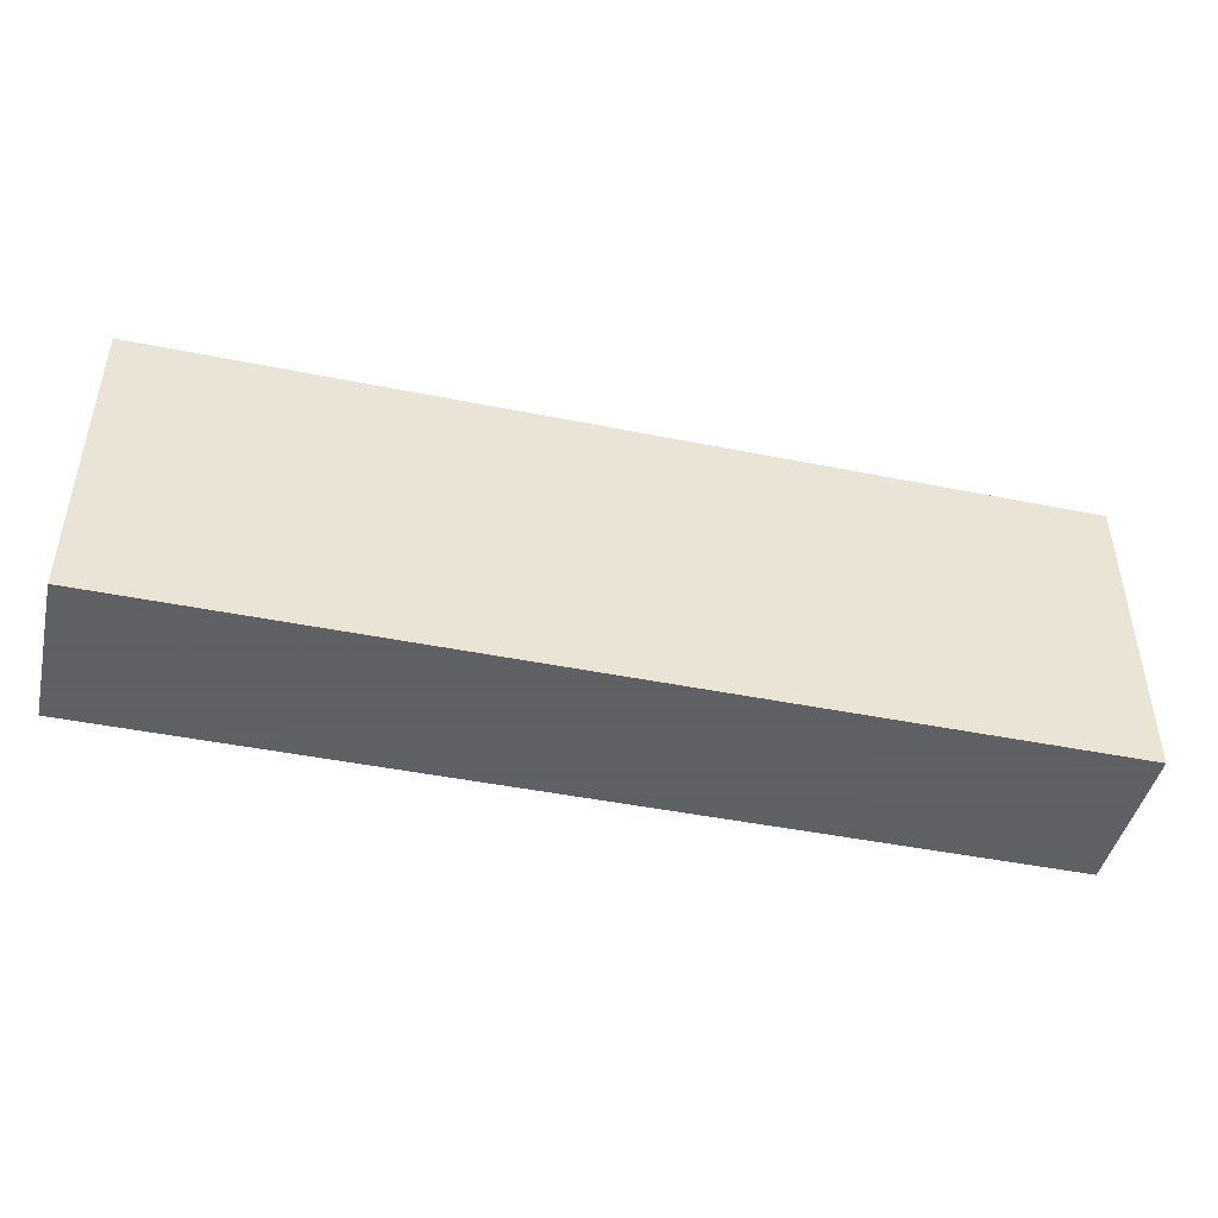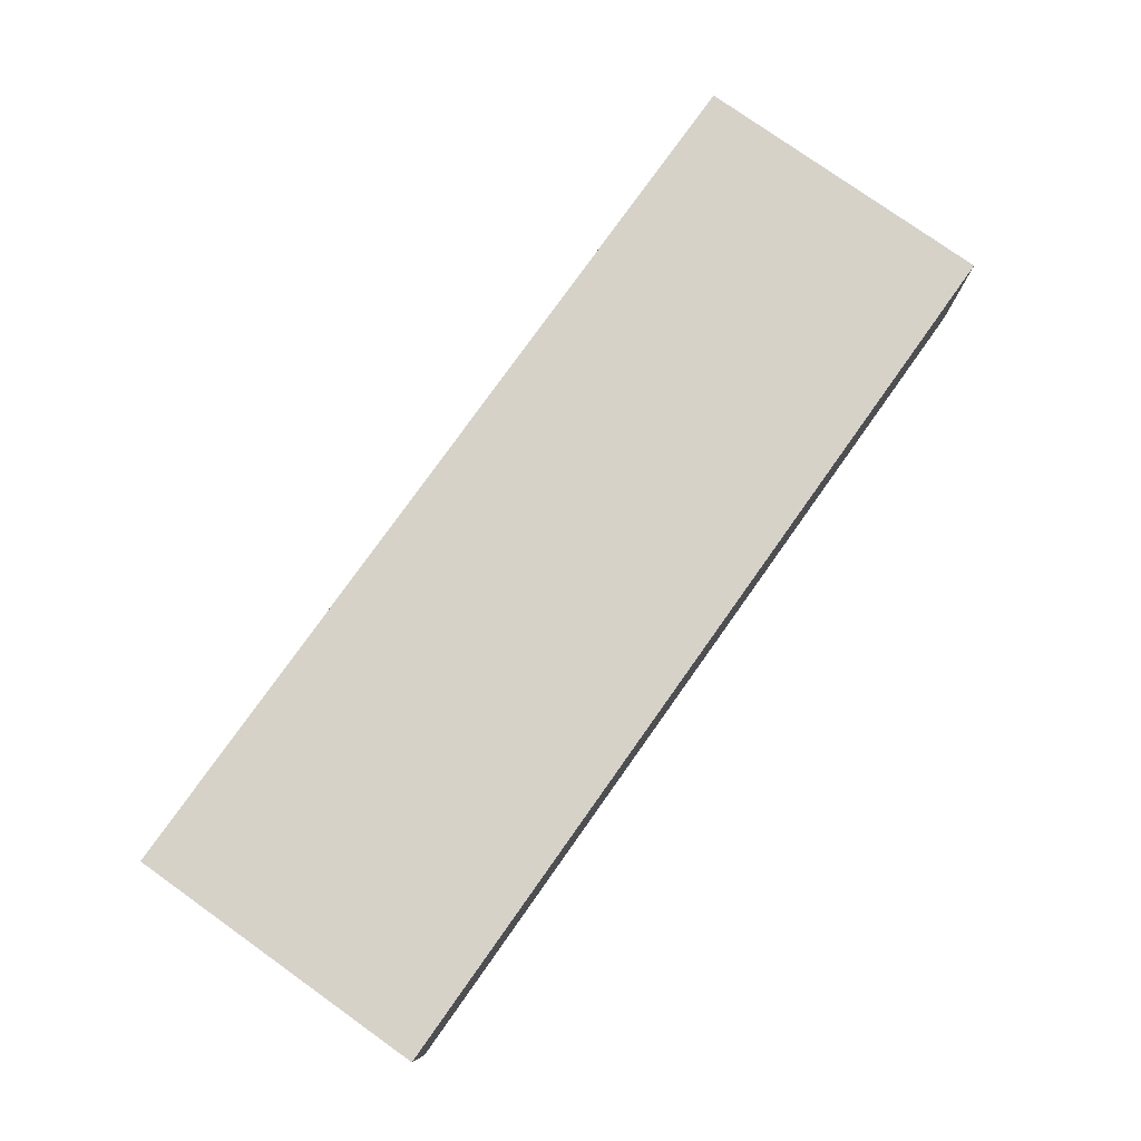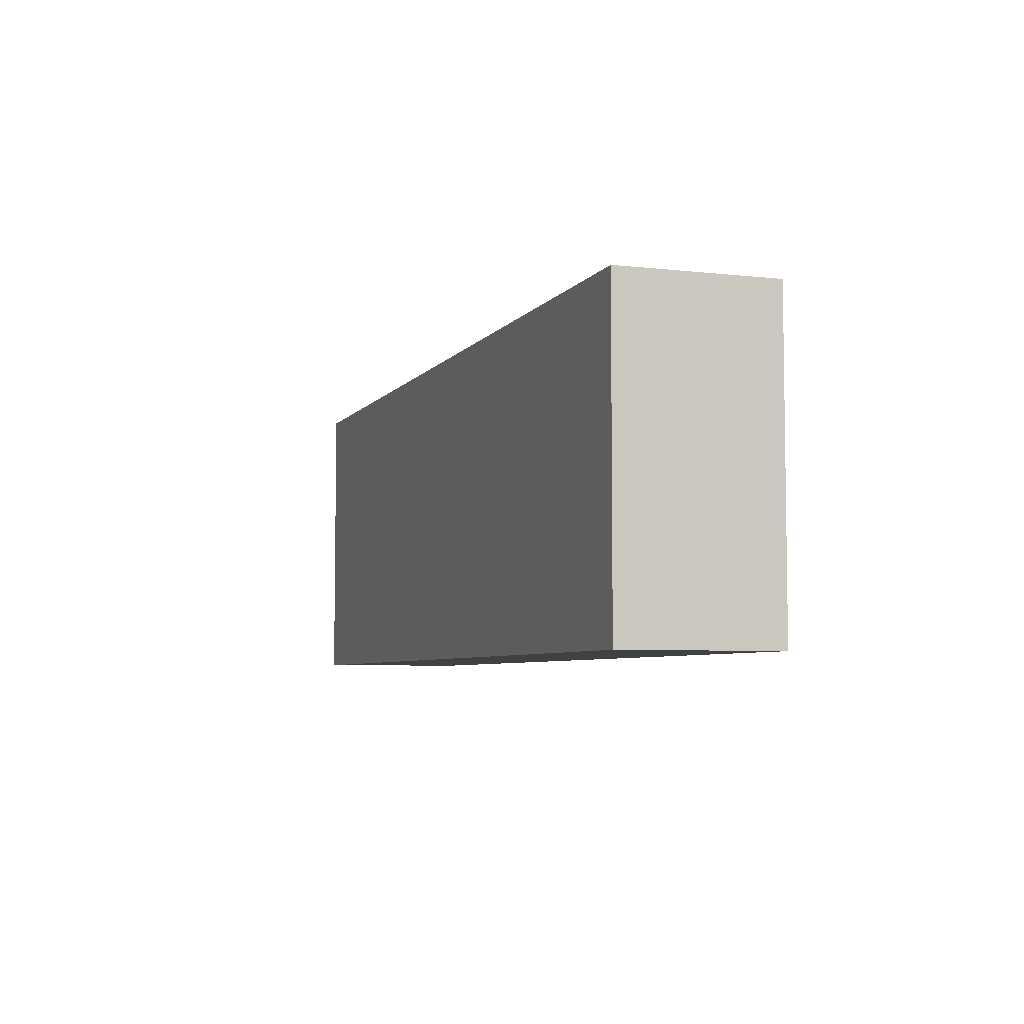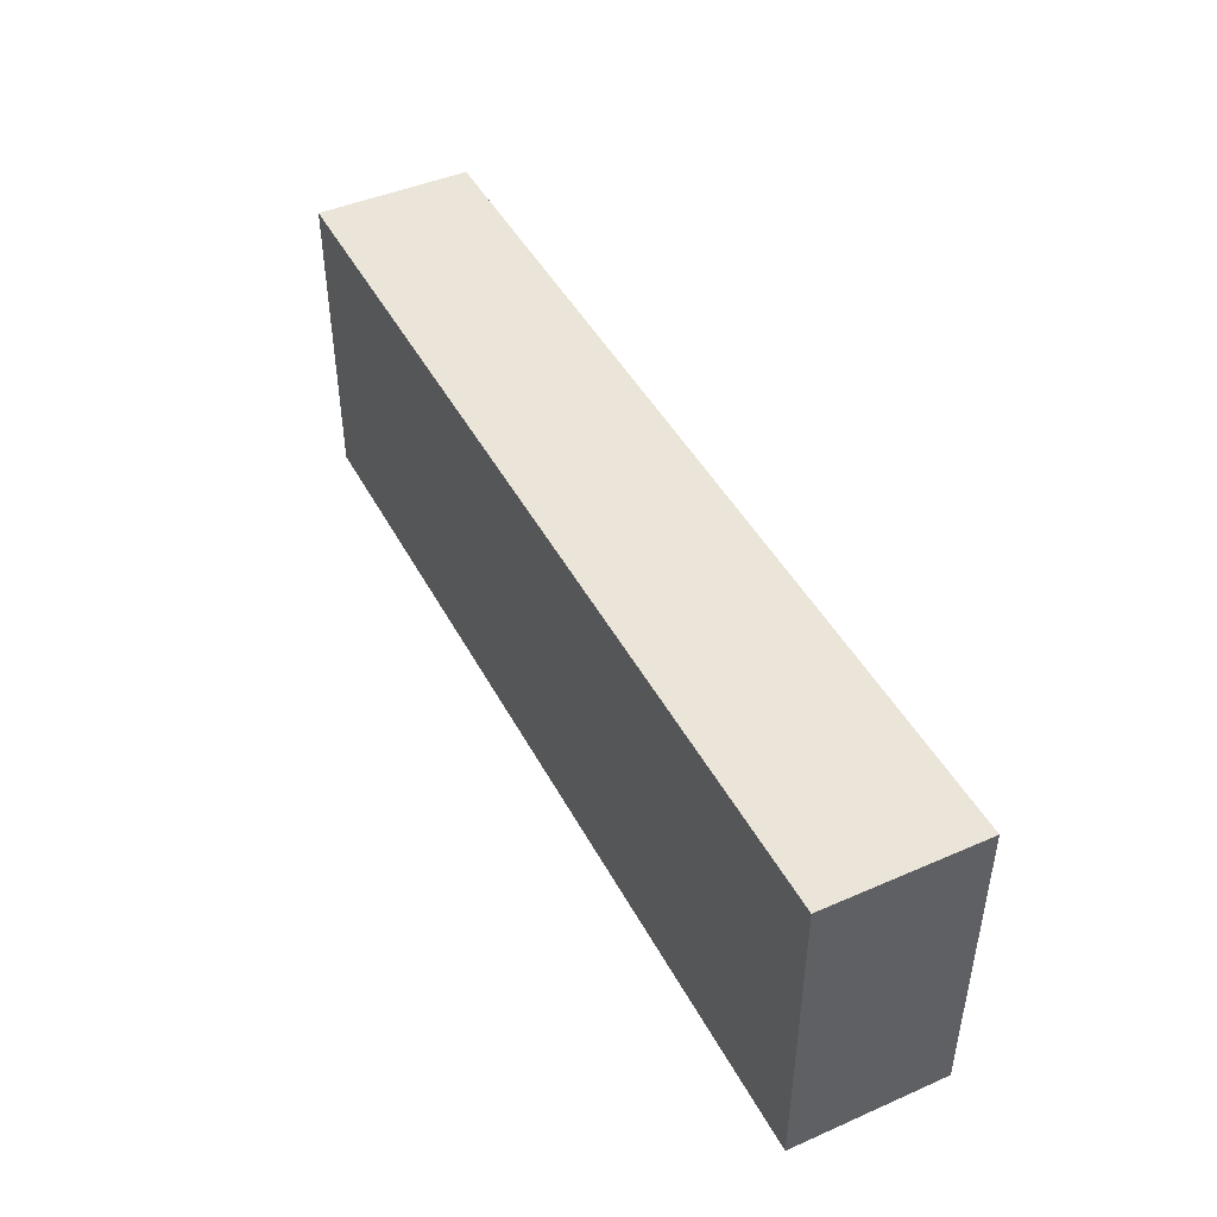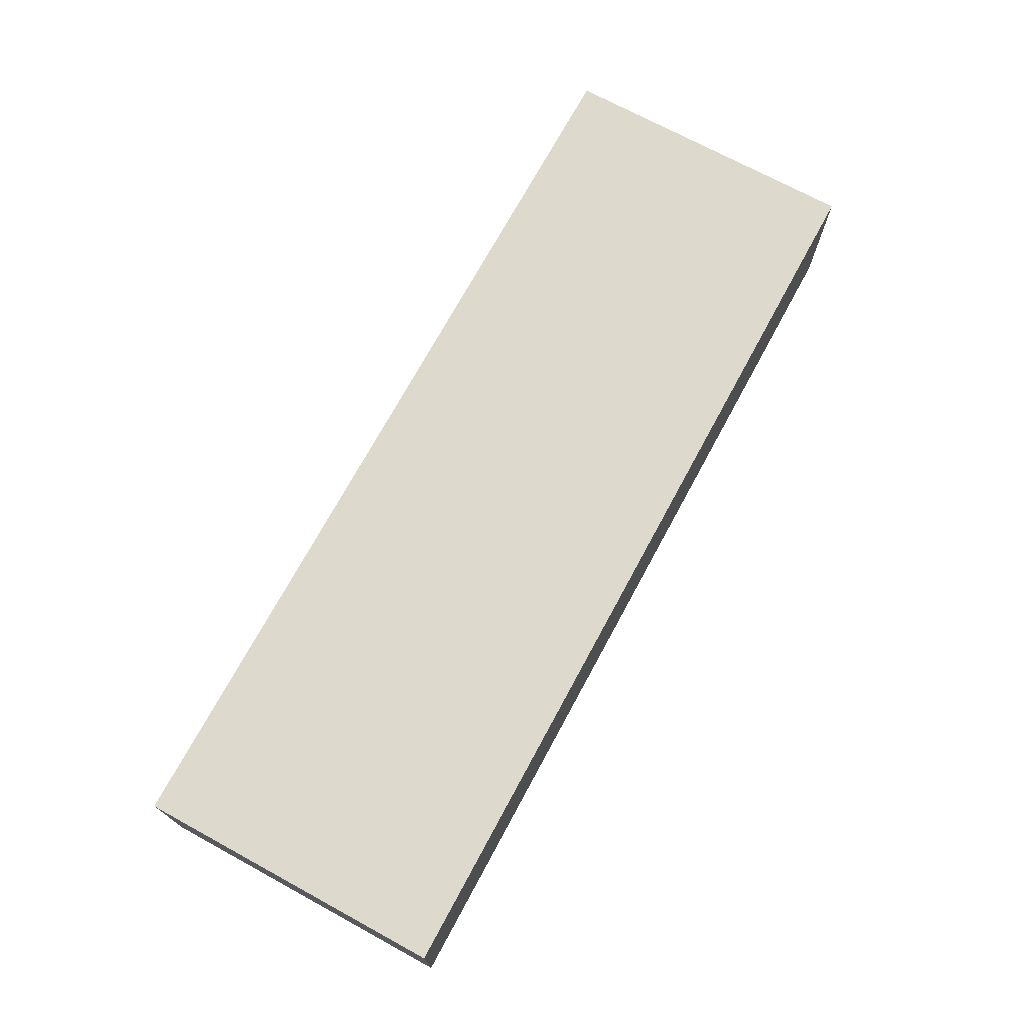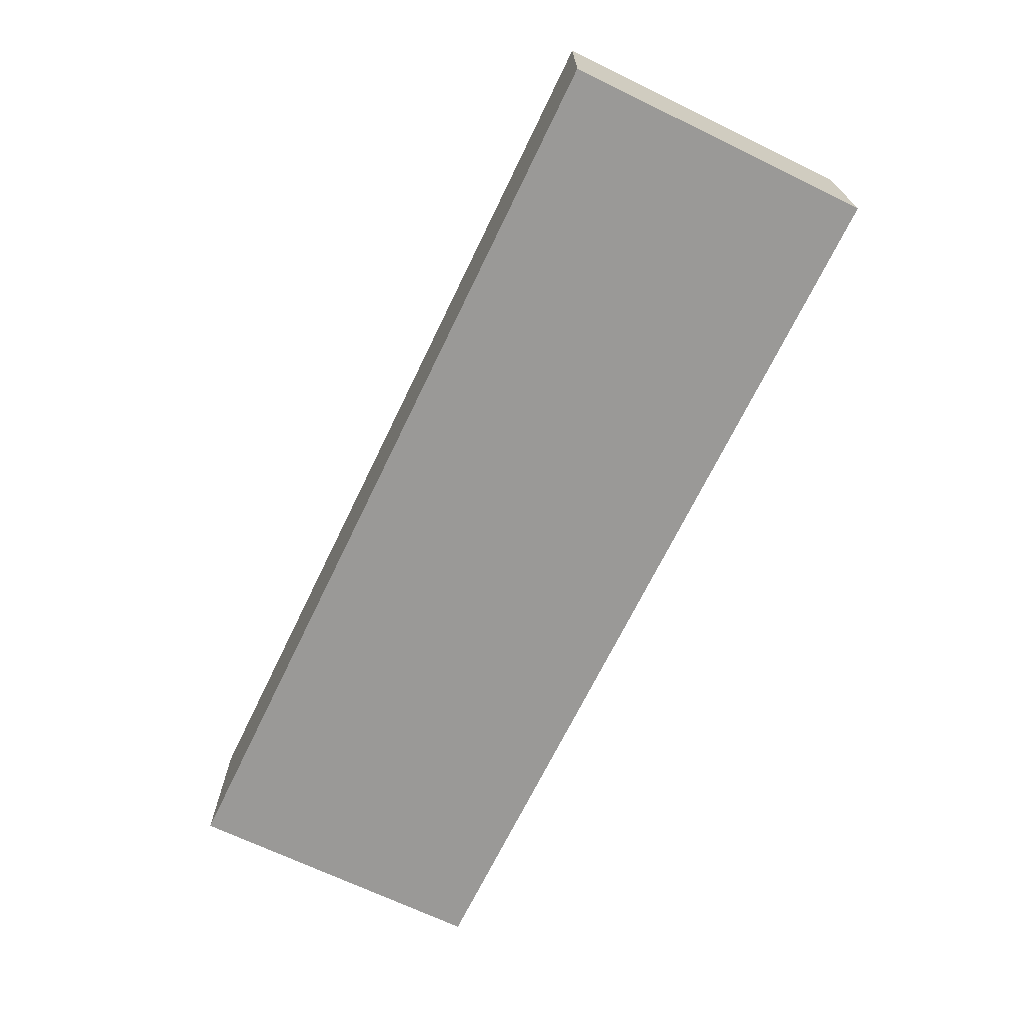
<metadata>
{"format":"obj","ext":"obj","renderer":"f3d","projection":"perspective","resolution":1024,"background":"white","views":[{"elev":-45.3,"azim":166.9,"up":"+Y"},{"elev":78.3,"azim":125.4,"up":"+Z"},{"elev":-5.6,"azim":-109.2,"up":"+Y"},{"elev":45.2,"azim":63.3,"up":"+Y"},{"elev":72.0,"azim":118.5,"up":"+Z"},{"elev":-69.0,"azim":64.2,"up":"+Z"}]}
</metadata>
<code>
v 1624 136 32
v 1624 120 24
v 1624 136 24
v 1624 120 32
v 1576 120 32
v 1576 136 24
v 1576 120 24
v 1576 136 32
f 1 2 3
f 1 4 2
f 5 6 7
f 5 8 6
f 4 7 2
f 4 5 7
f 8 3 6
f 8 1 3
f 5 1 8
f 5 4 1
f 6 2 7
f 6 3 2

</code>
